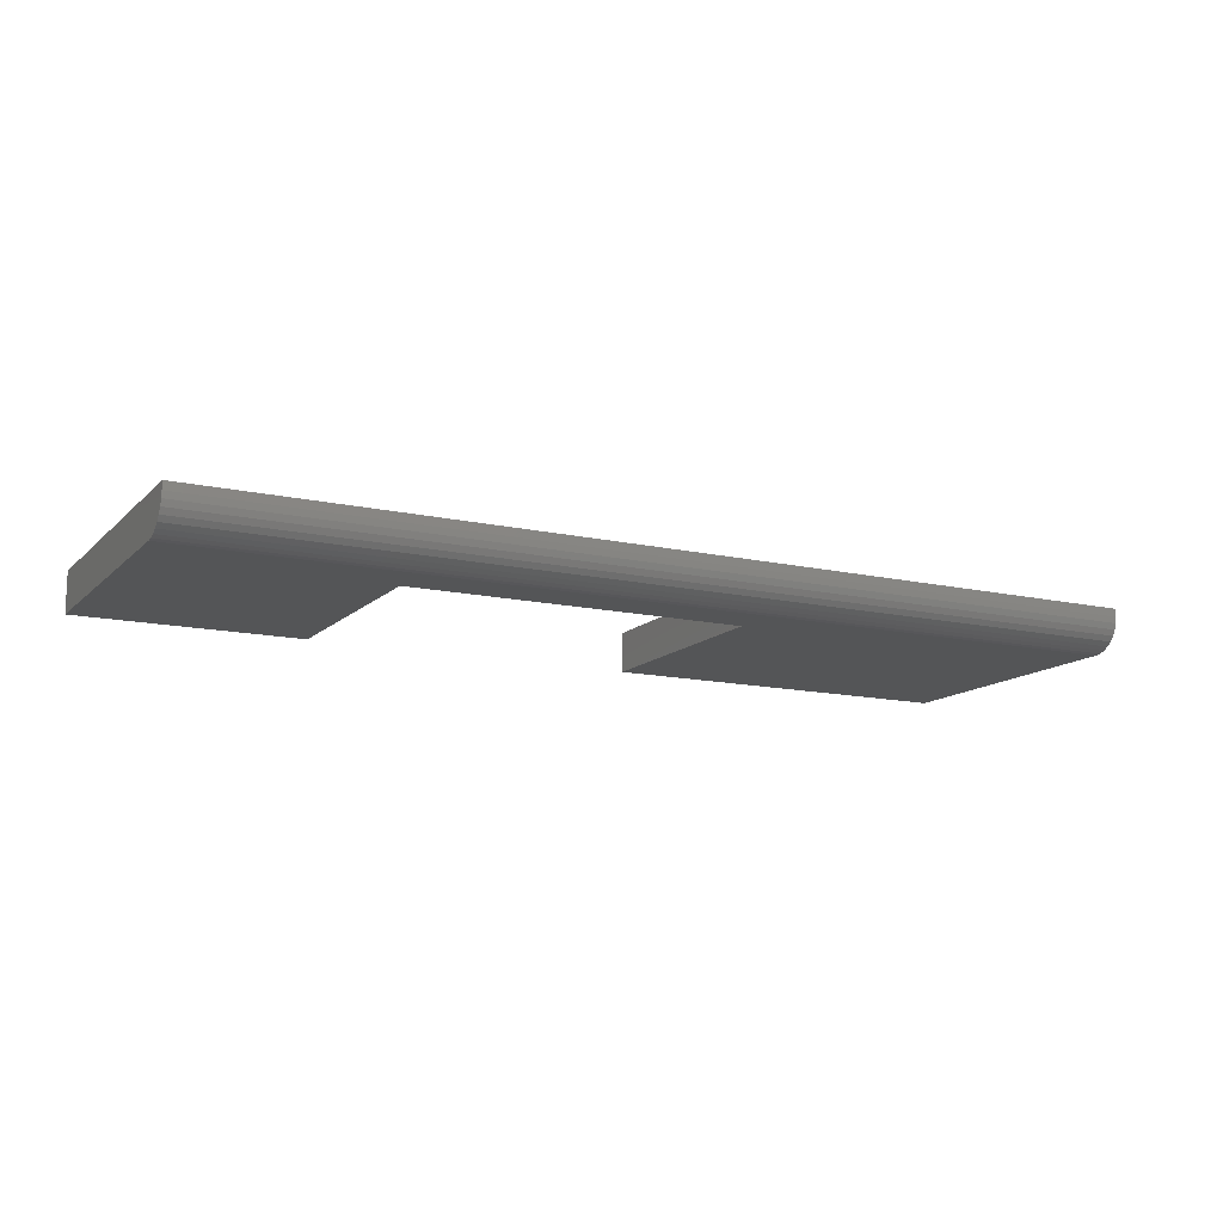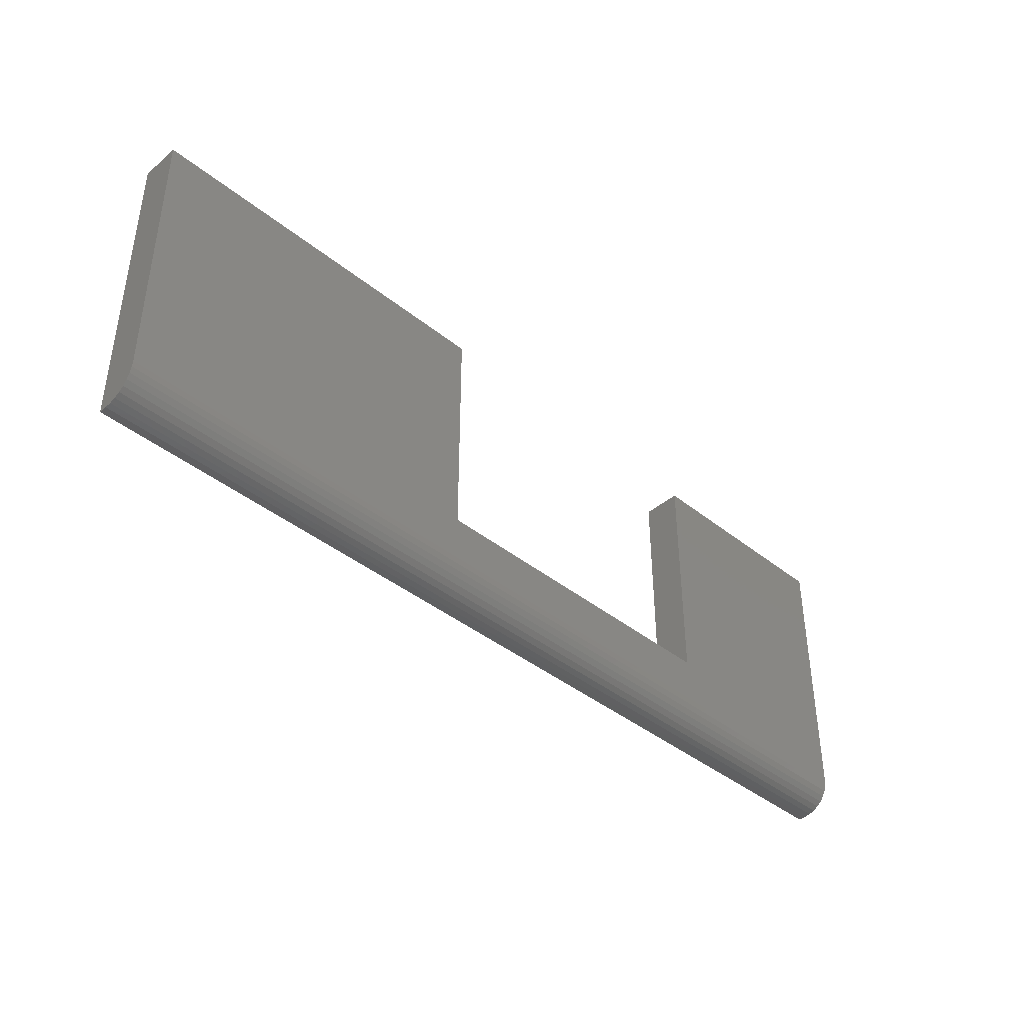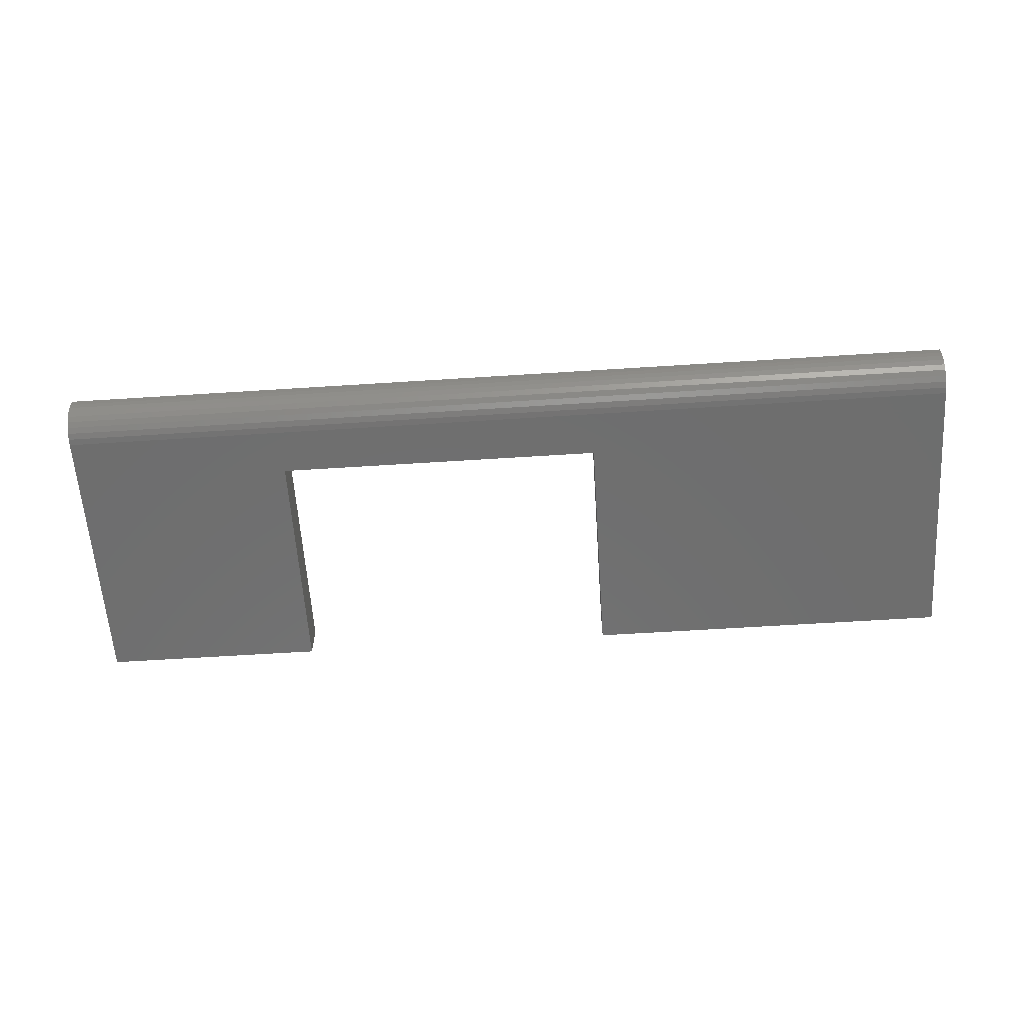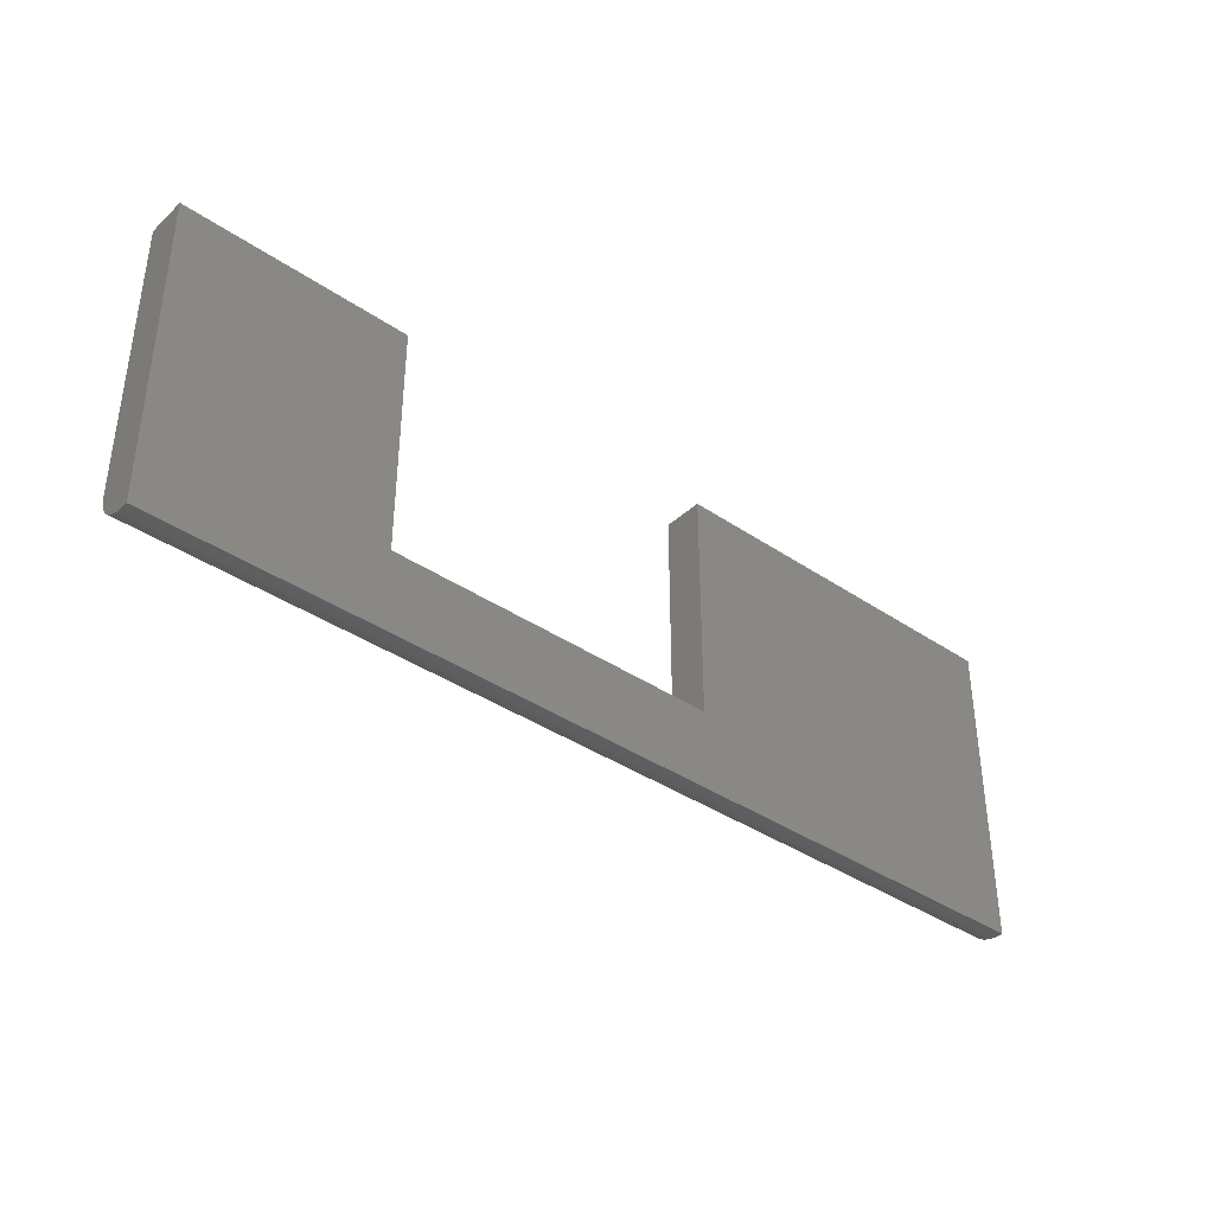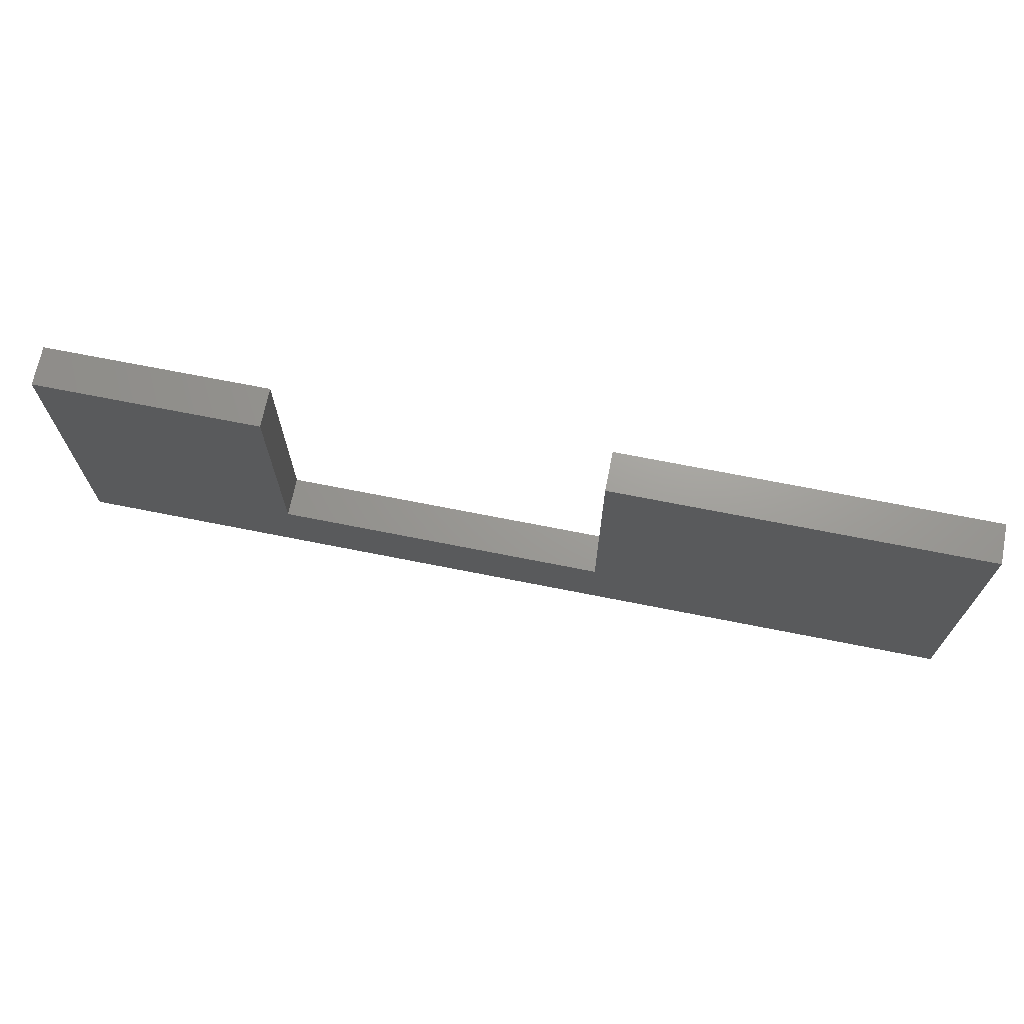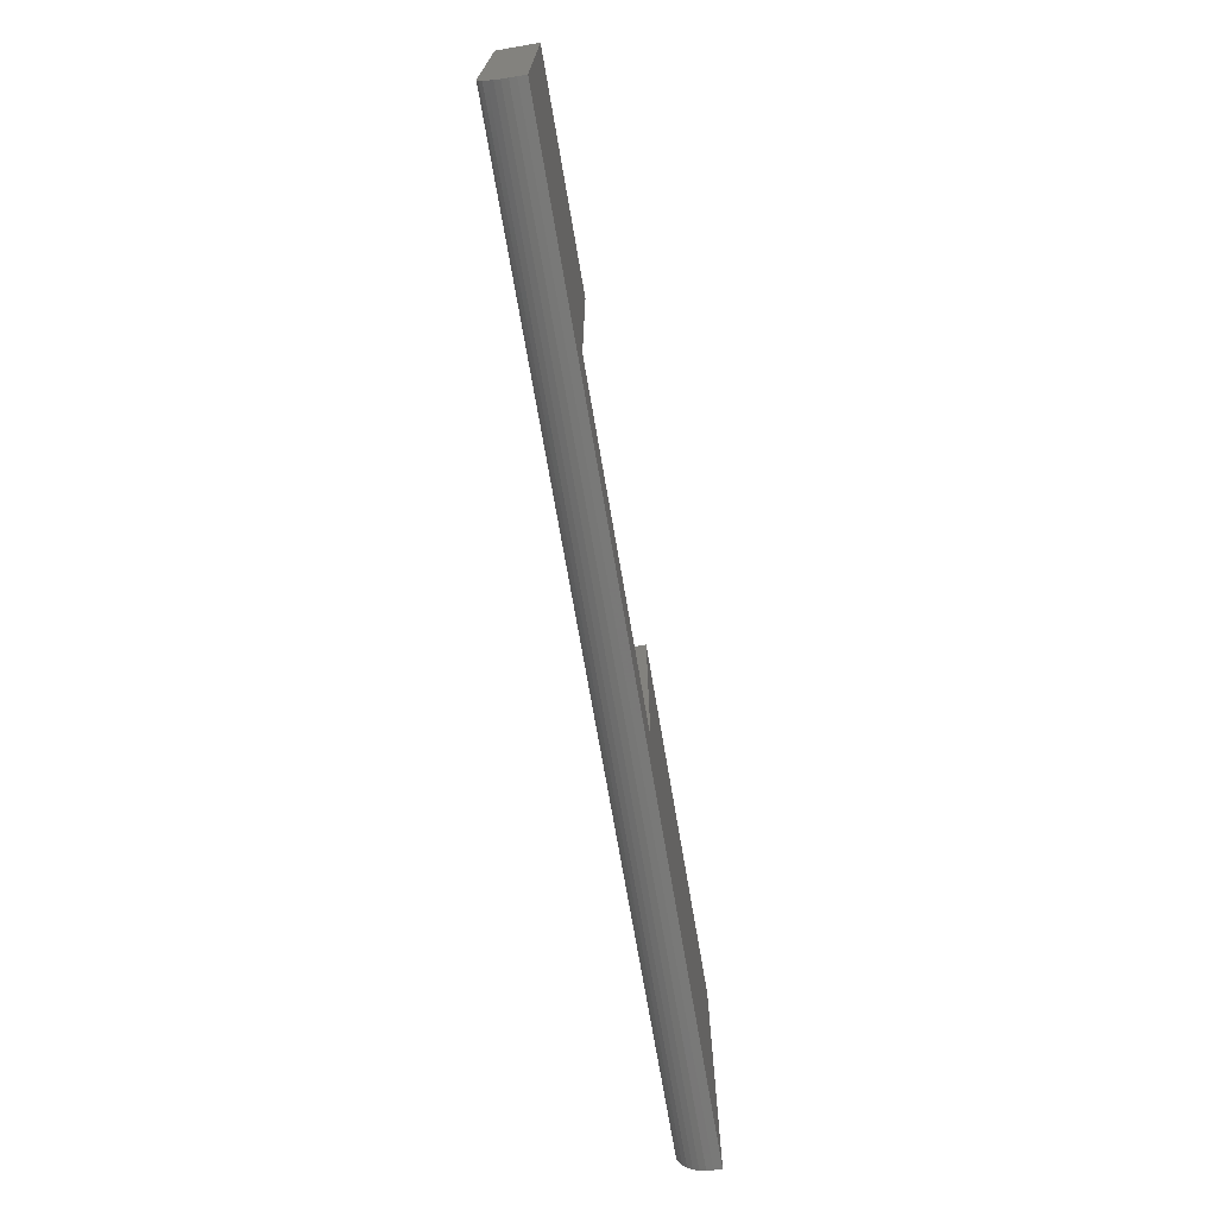
<metadata>
{"format":"stl","ext":"stl","renderer":"f3d","projection":"perspective","resolution":1024,"background":"white","views":[{"elev":-13.2,"azim":152.7,"up":"+Y"},{"elev":-40.7,"azim":-44.4,"up":"+Z"},{"elev":-60.3,"azim":-176.2,"up":"+Y"},{"elev":-38.0,"azim":139.1,"up":"+Z"},{"elev":69.3,"azim":-168.7,"up":"+Z"},{"elev":-71.5,"azim":99.7,"up":"+Z"}]}
</metadata>
<code>
# stl→obj: 32 verts, 60 faces
v 0.1562 -0.03906 0.149
v -0.06316 -0.03906 0.149
v 0.1562 -0.03906 -0.125
v -0.06316 -0.03906 -0.07993
v -0.75 -0.03906 -0.125
v -0.3875 -0.03906 -0.07993
v -0.75 -0.03906 0.149
v -0.3875 -0.03906 0.149
v -0.75 -0.007812 -0.1562
v -0.75 -0.01391 -0.1556
v -0.75 -0.01977 -0.1539
v -0.75 0 -0.1562
v -0.75 -0.02517 -0.151
v -0.75 -0.02991 -0.1471
v -0.75 -0.0338 -0.1424
v -0.75 -0.03668 -0.137
v -0.75 -0.03846 -0.1311
v -0.75 1.695e-17 0.149
v 0.1562 -0.02517 -0.151
v 0.1562 -0.03668 -0.137
v 0.1562 -0.0338 -0.1424
v 0.1562 -0.02991 -0.1471
v 0.1562 -0.03846 -0.1311
v 0.1562 -0.01977 -0.1539
v 0.1562 -0.01391 -0.1556
v 0.1562 -0.007812 -0.1562
v 0.1562 1.006e-16 -0.1562
v 0.1562 1.176e-16 0.149
v -0.06316 9.32e-17 0.149
v -0.06316 8.049e-17 -0.07993
v -0.3875 4.448e-17 -0.07993
v -0.3875 5.719e-17 0.149
f 1 2 3
f 3 2 4
f 3 4 5
f 5 4 6
f 5 6 7
f 7 6 8
f 9 10 11
f 12 9 11
f 12 11 13
f 12 13 14
f 12 14 15
f 12 15 16
f 12 16 17
f 12 17 5
f 12 5 7
f 12 7 18
f 19 20 21
f 19 21 22
f 23 20 19
f 23 19 24
f 23 24 25
f 23 25 26
f 23 26 27
f 23 27 3
f 3 27 1
f 1 27 28
f 9 12 26
f 26 12 27
f 9 26 10
f 10 26 25
f 10 25 11
f 11 25 24
f 11 24 13
f 13 24 19
f 13 19 14
f 14 19 22
f 14 22 15
f 15 22 21
f 15 21 16
f 16 21 20
f 16 20 17
f 17 20 23
f 17 23 5
f 5 23 3
f 27 29 28
f 29 27 30
f 30 27 12
f 30 12 31
f 31 12 18
f 31 18 32
f 8 32 7
f 7 32 18
f 6 31 8
f 8 31 32
f 4 30 6
f 6 30 31
f 2 29 4
f 4 29 30
f 1 28 2
f 2 28 29

</code>
